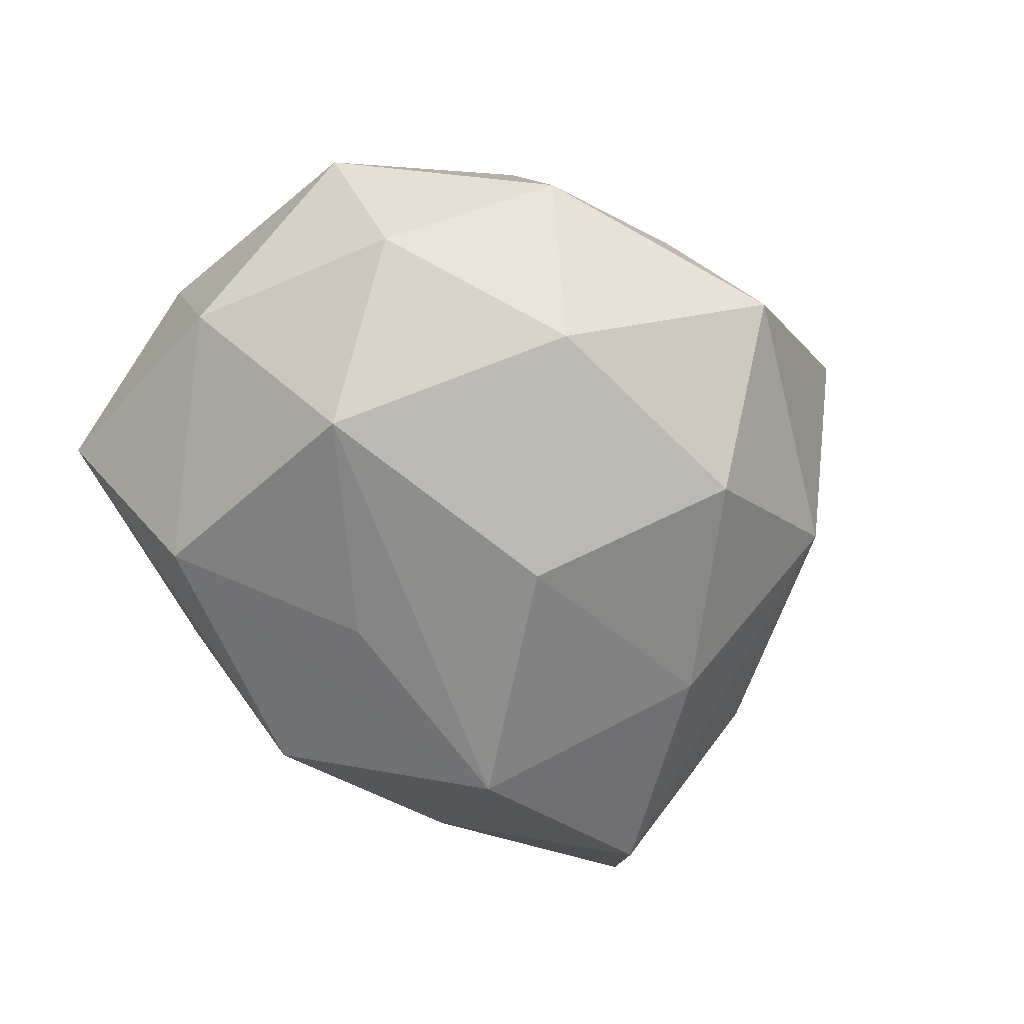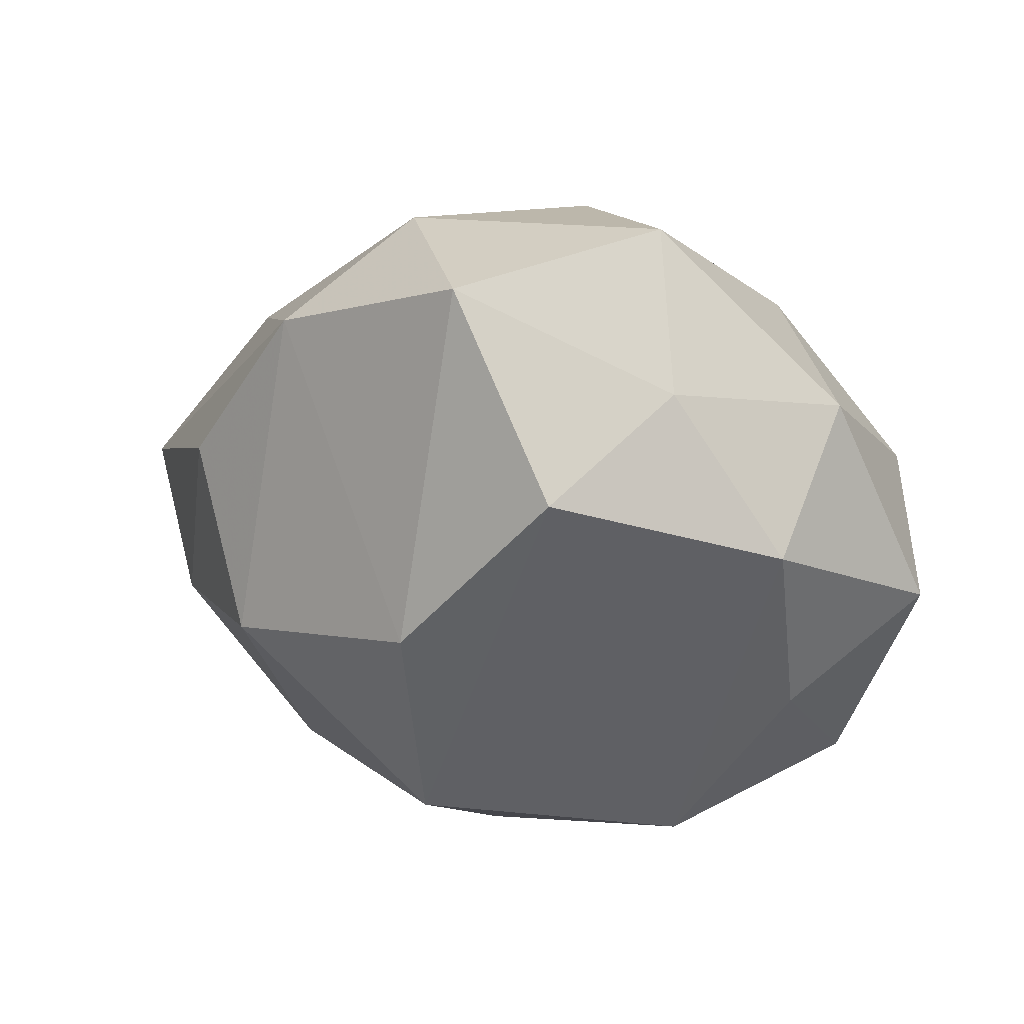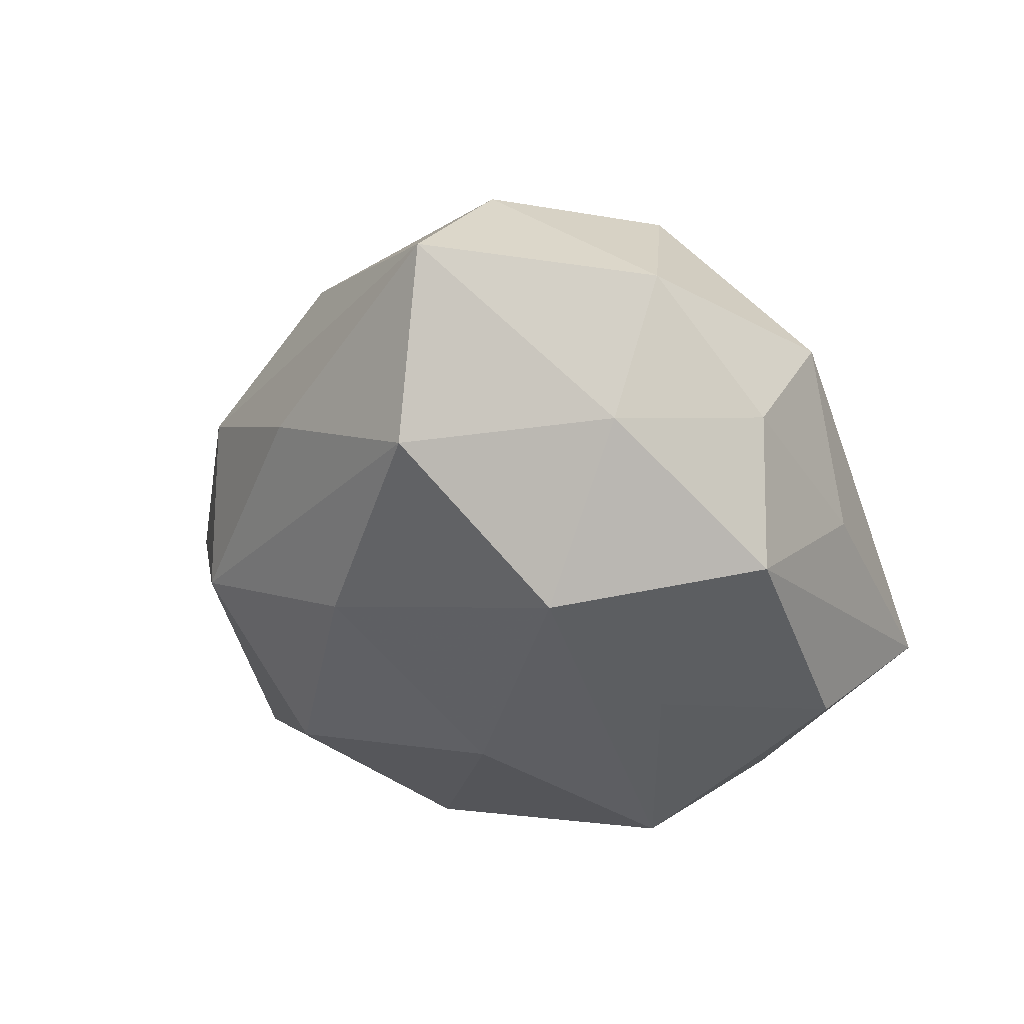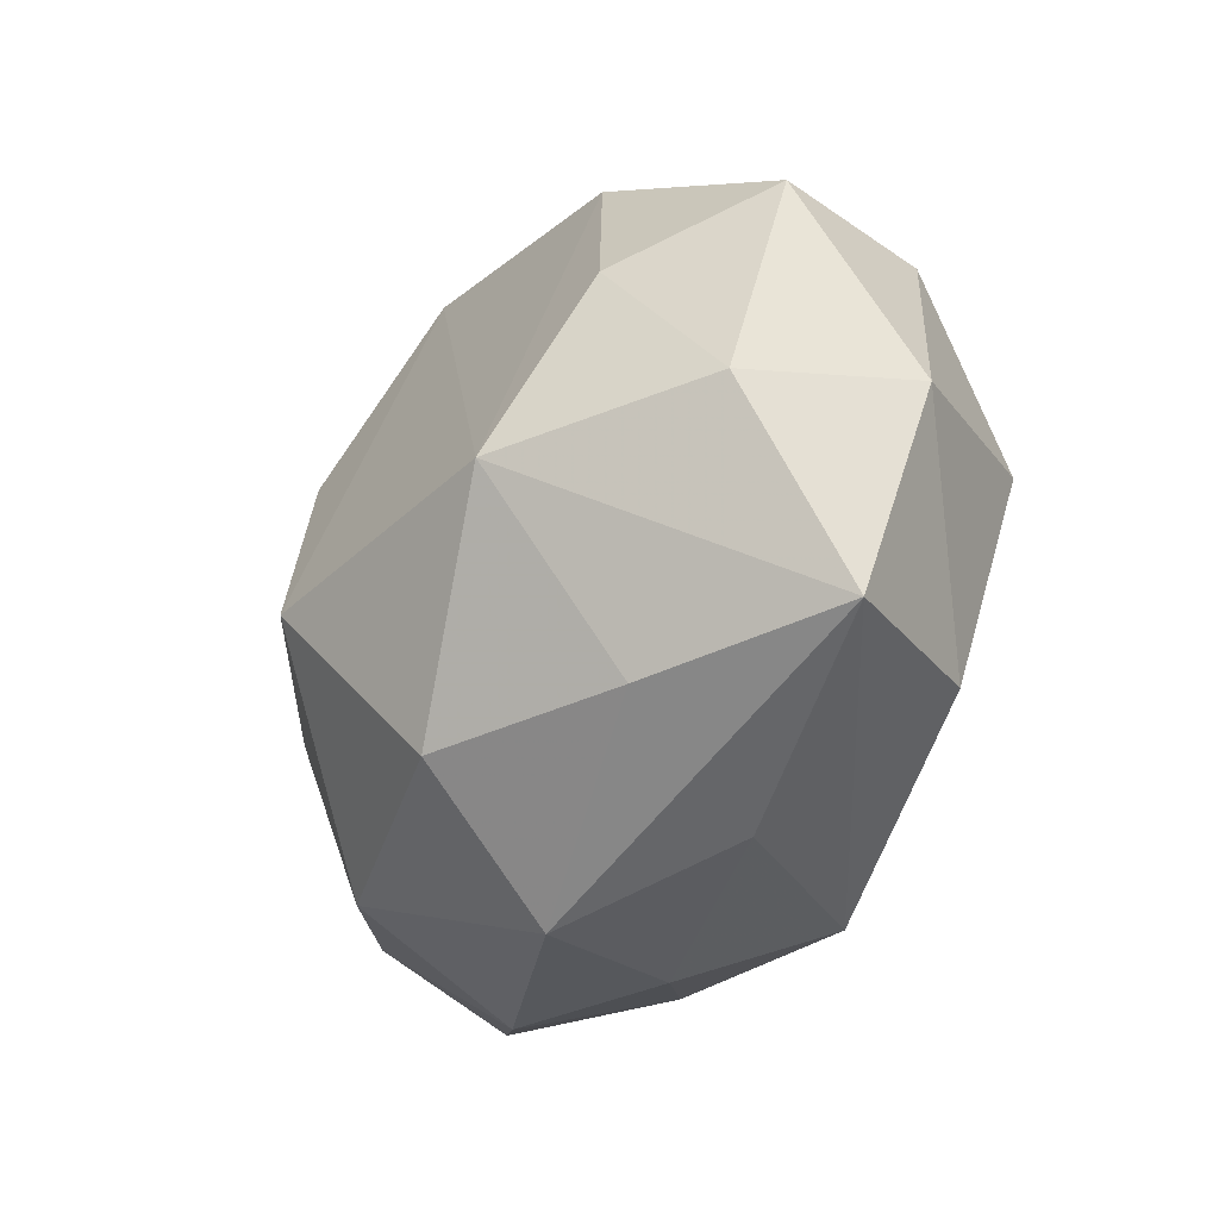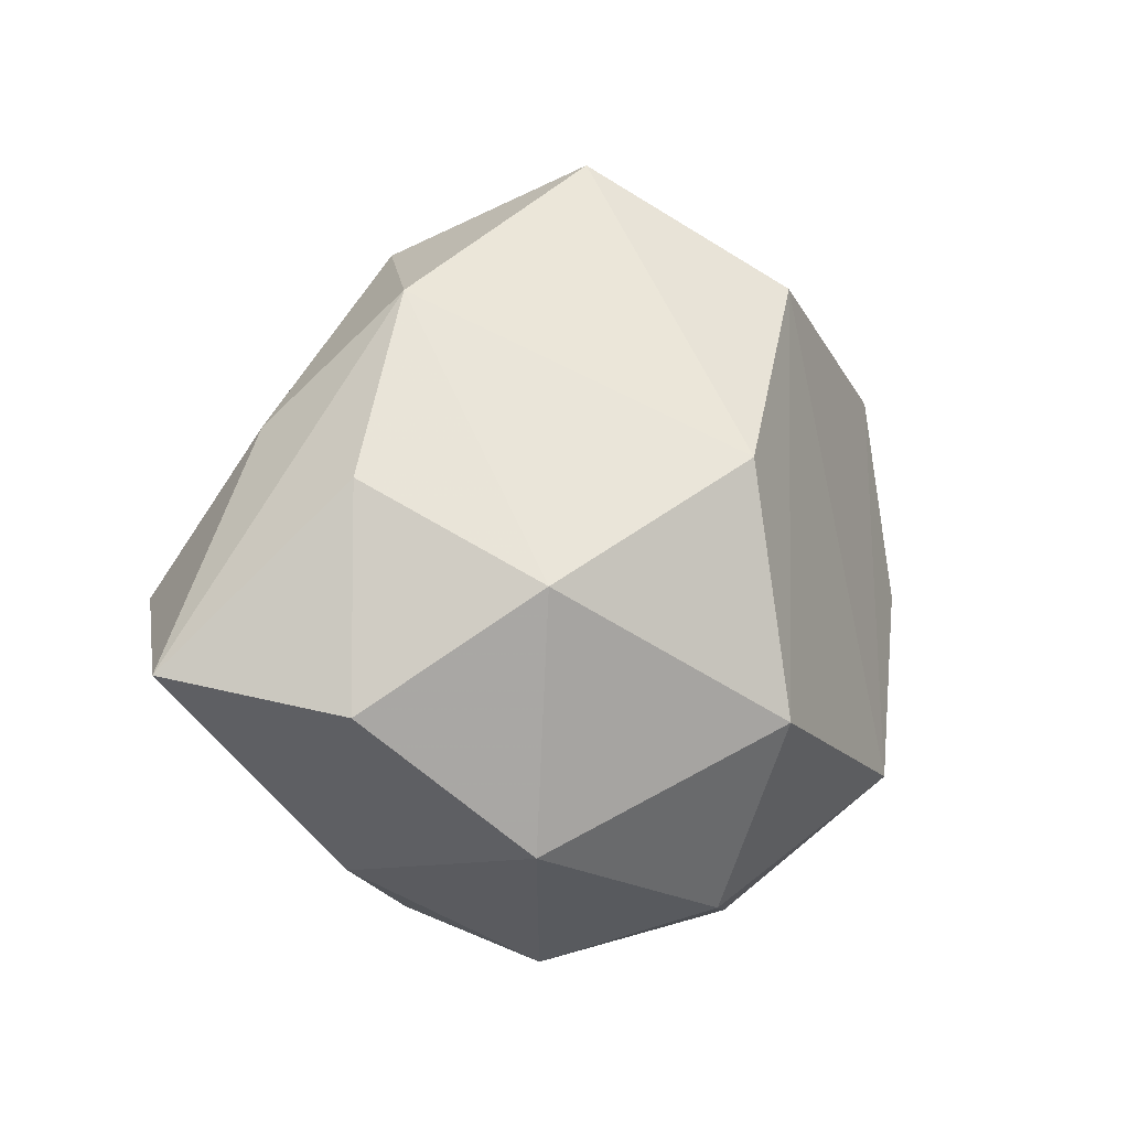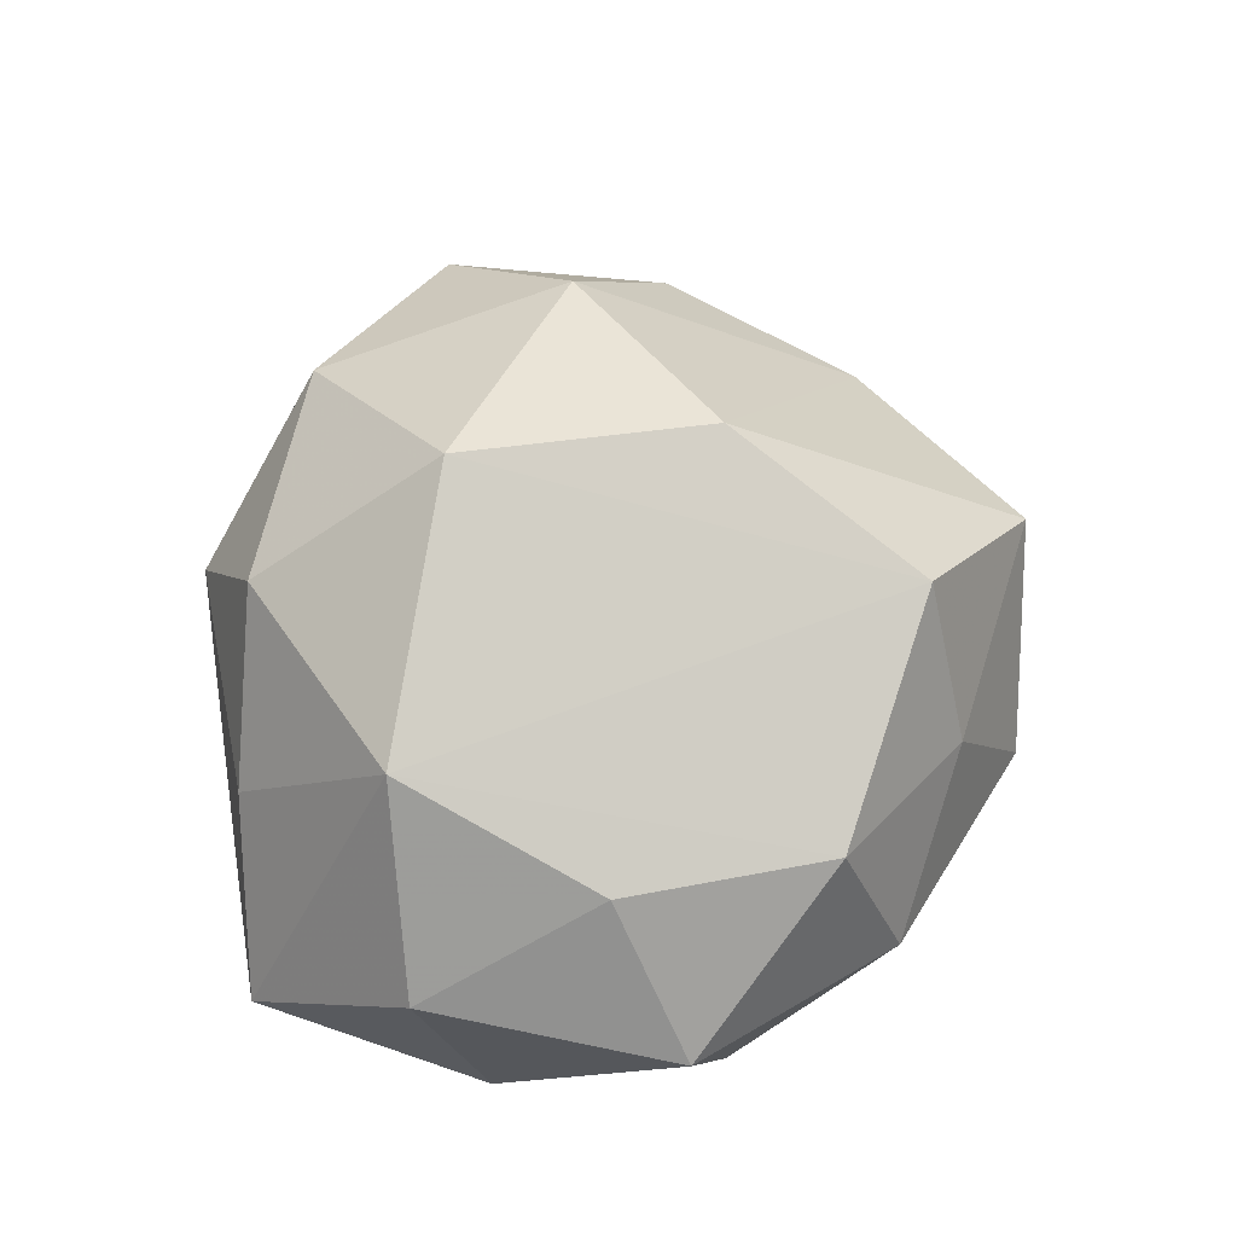
<metadata>
{"format":"obj","ext":"obj","renderer":"f3d","projection":"perspective","resolution":1024,"background":"white","views":[{"elev":-62.1,"azim":118.4,"up":"+Z"},{"elev":48.5,"azim":15.3,"up":"+Y"},{"elev":-44.1,"azim":-65.7,"up":"+Z"},{"elev":-54.0,"azim":67.8,"up":"+Y"},{"elev":-0.8,"azim":-46.0,"up":"+Y"},{"elev":62.6,"azim":85.6,"up":"+Z"}]}
</metadata>
<code>
v -0.04927 -0.007655 -0.005917
v -0.02727 0.0288 0.004102
v -0.006589 -0.02819 -0.02228
v 0.02201 0.02273 -0.01849
v -0.03727 0.01045 0.008228
v -0.03077 -0.02646 5.118e-05
v 0.01579 0.0334 0.008383
v 0.01052 0.04114 -0.006842
v -0.03812 -0.0005991 -0.02115
v -0.006883 0.01268 0.0304
v 0.03234 -0.0004739 0.01707
v -0.0396 -0.01137 0.01063
v -0.00698 0.04262 0.008794
v 0.005228 -0.01141 -0.02614
v 0.0001059 -0.03102 0.01987
v -0.01508 -0.03194 -0.008933
v 0.00305 0.00911 -0.02798
v 0.02736 -0.001545 -0.02516
v 0.02201 -0.01899 0.02378
v 0.03081 -0.03423 -0.006019
v 0.03798 0.009994 -0.01152
v 0.03927 -0.01225 -0.01004
v 0.0316 0.02651 -0.001296
v -0.03449 0.01595 -0.008276
v -0.00424 -0.01225 0.03266
v -0.02762 0.0004735 0.02375
v -0.02007 0.01592 -0.02234
v 0.03755 -0.01872 0.007853
v -0.01743 -0.007887 -0.0291
v -0.0233 -0.02464 0.01792
v 0.04357 0.005833 0.004135
v 0.02011 -0.02594 -0.02067
v -0.0005866 0.02984 -0.02101
v 0.00504 -0.03435 -0.007977
v 0.01543 -0.03357 0.007604
v -0.02734 -0.01967 -0.01548
v -0.01677 0.03433 -0.009272
v 0.006822 0.03024 0.02351
v -0.009613 -0.03681 0.004819
v 0.02941 0.02041 0.01566
f 4 33 8
f 13 8 37
f 37 8 33
f 4 21 18
f 17 33 4
f 4 18 17
f 29 18 14
f 29 17 18
f 28 19 20
f 9 37 27
f 27 37 33
f 27 29 9
f 33 17 27
f 17 29 27
f 13 37 2
f 2 10 13
f 2 1 5
f 5 1 12
f 30 39 15
f 16 39 6
f 6 39 30
f 30 12 6
f 6 12 1
f 20 3 32
f 14 18 32
f 32 29 14
f 32 3 29
f 34 39 16
f 16 3 34
f 20 39 34
f 34 3 20
f 36 3 16
f 16 6 36
f 36 6 1
f 36 1 9
f 9 29 36
f 29 3 36
f 13 10 38
f 22 28 20
f 22 18 21
f 20 32 22
f 22 32 18
f 9 1 24
f 1 2 24
f 24 37 9
f 24 2 37
f 5 12 26
f 26 2 5
f 10 2 26
f 26 12 30
f 35 39 20
f 35 15 39
f 20 19 35
f 19 15 35
f 25 15 19
f 19 38 25
f 25 38 10
f 30 15 25
f 25 26 30
f 10 26 25
f 19 28 11
f 23 21 4
f 4 8 23
f 7 23 8
f 7 8 13
f 13 38 7
f 40 38 19
f 19 11 40
f 40 7 38
f 23 7 40
f 31 40 11
f 31 11 28
f 21 23 31
f 23 40 31
f 31 22 21
f 28 22 31

</code>
